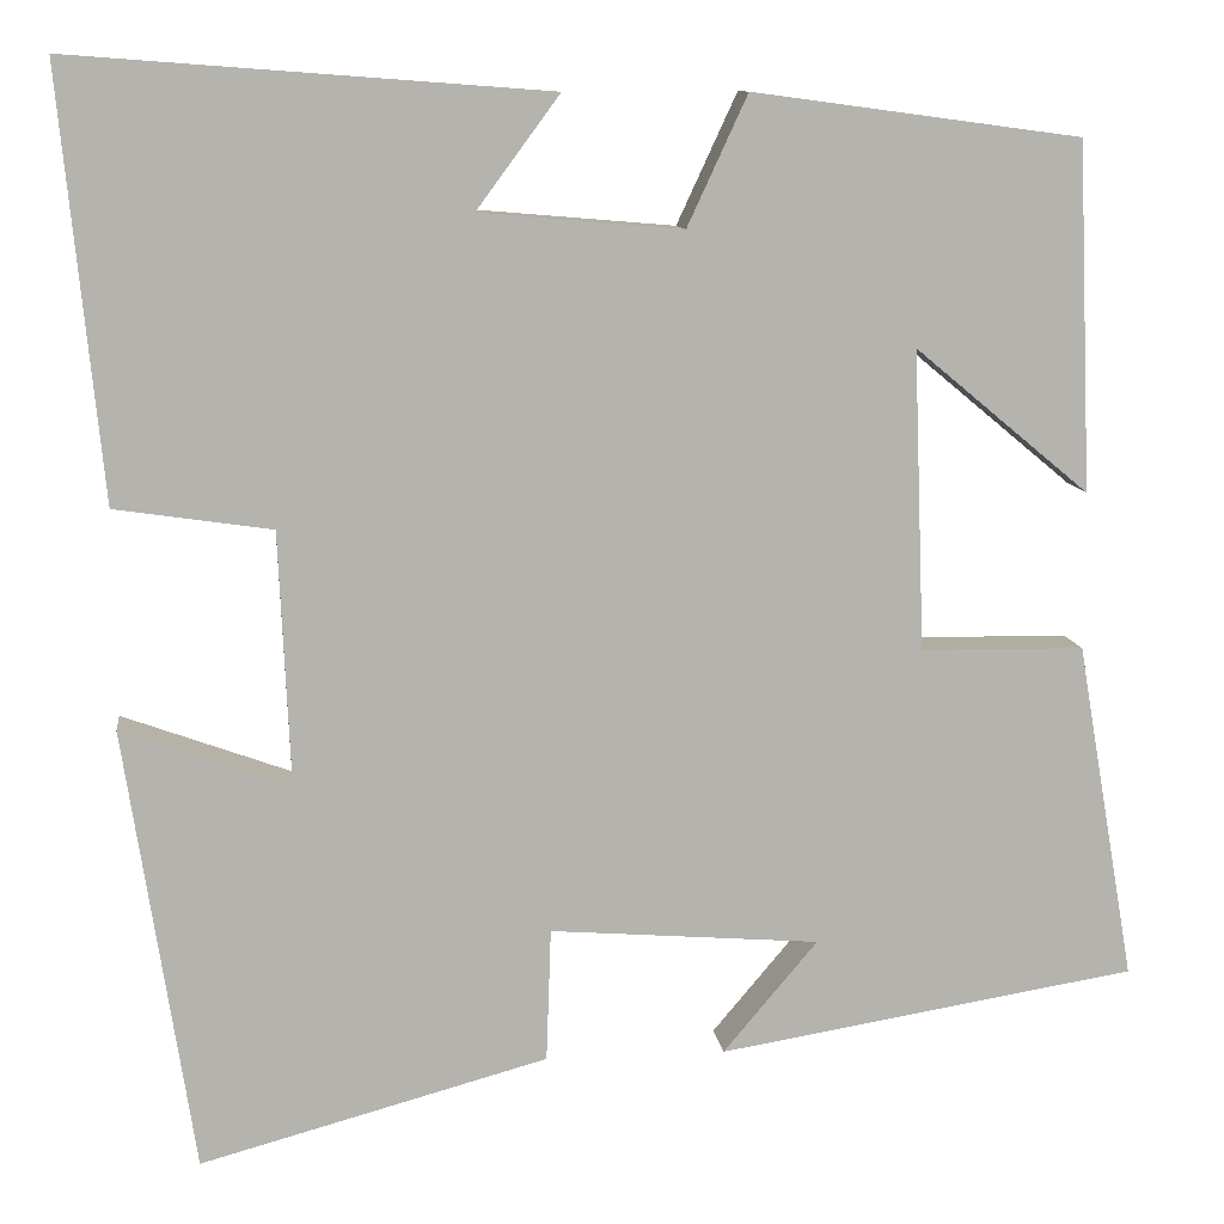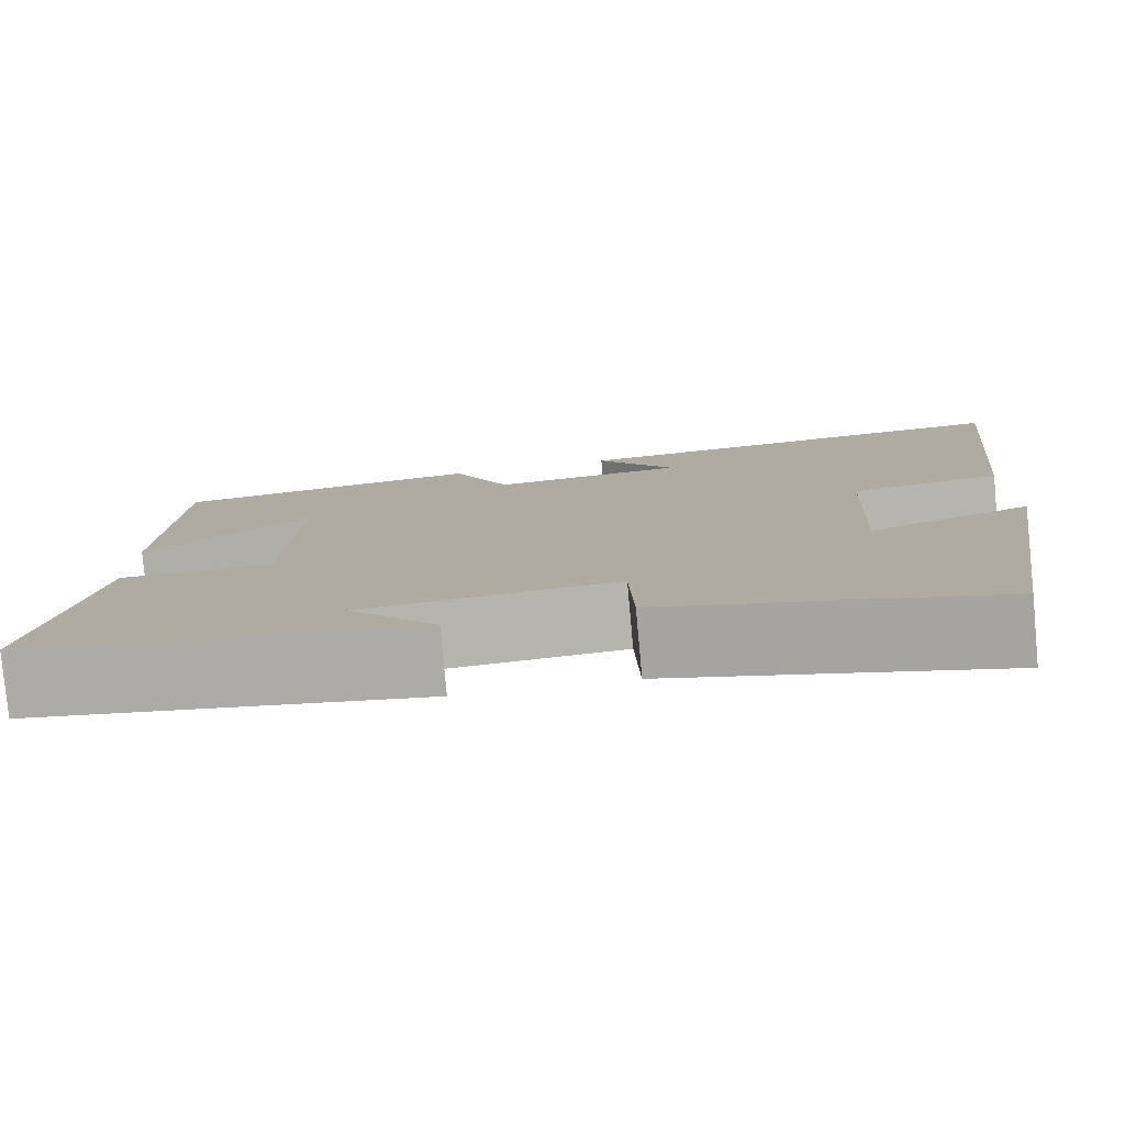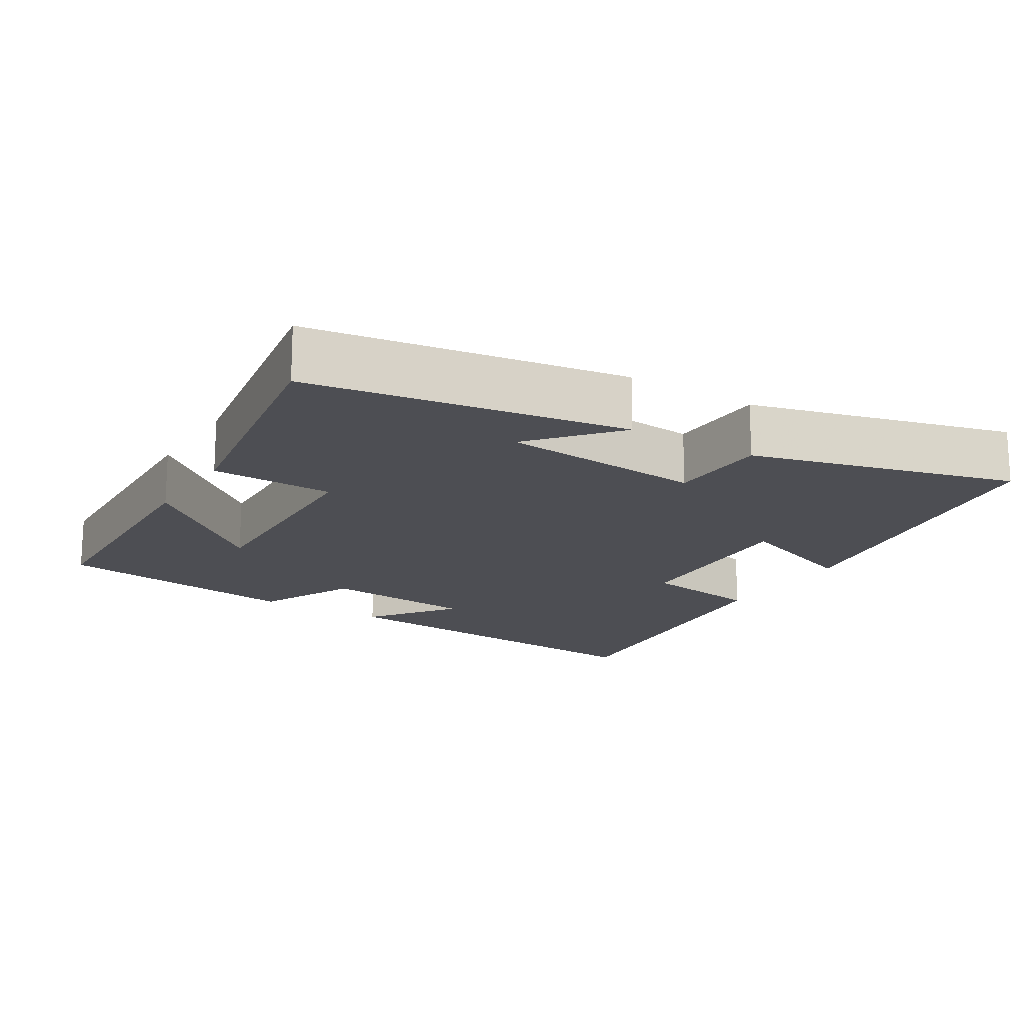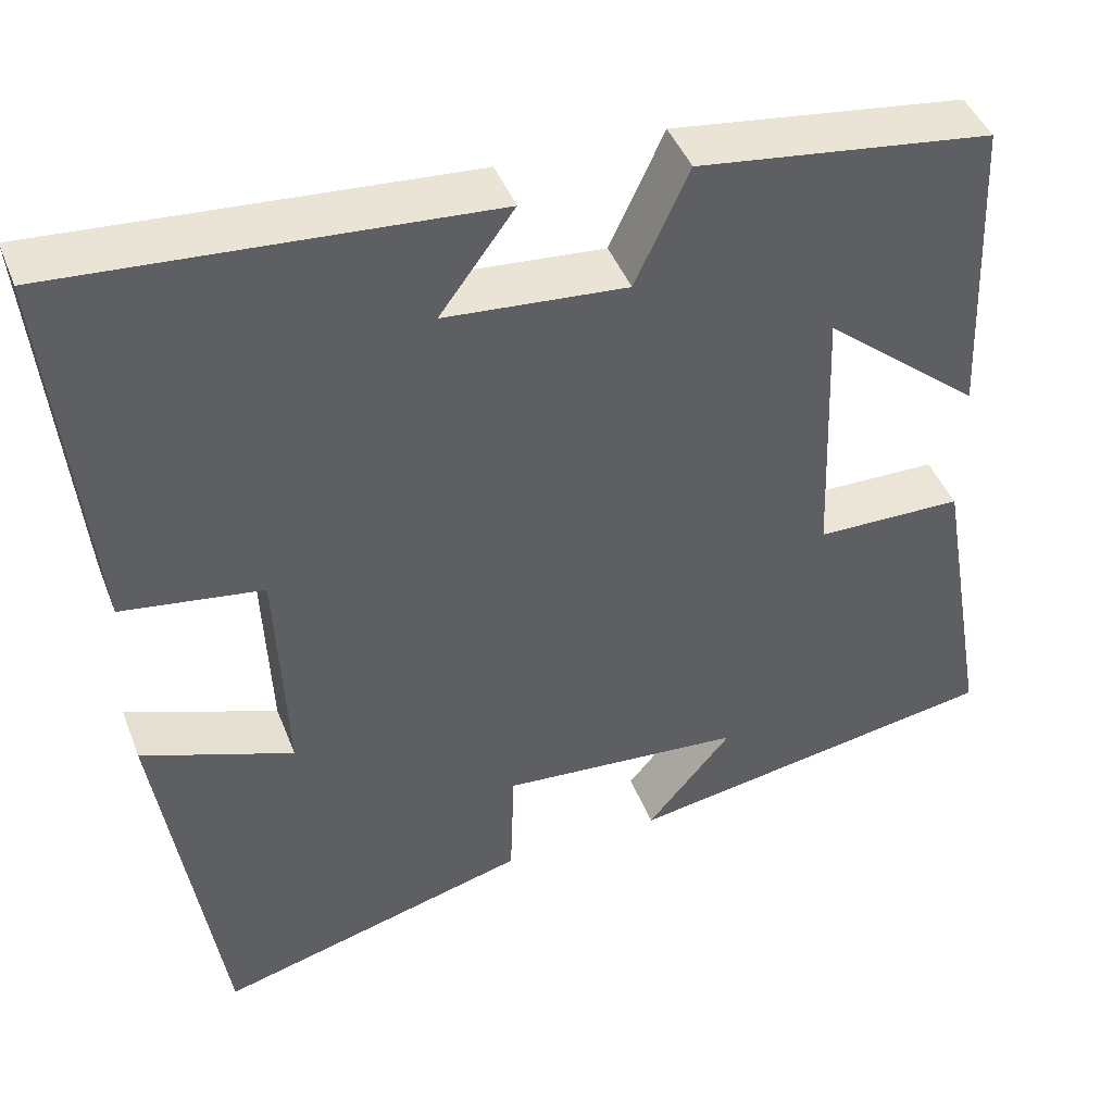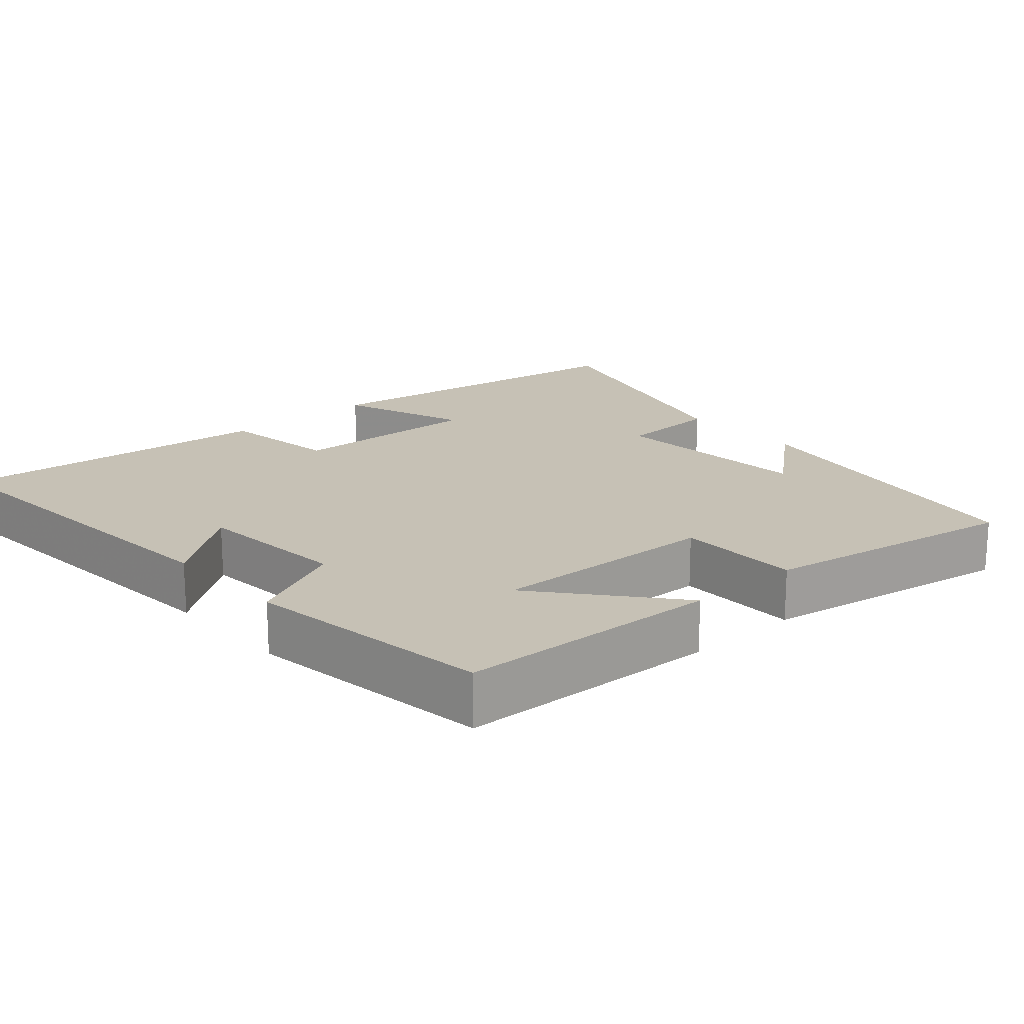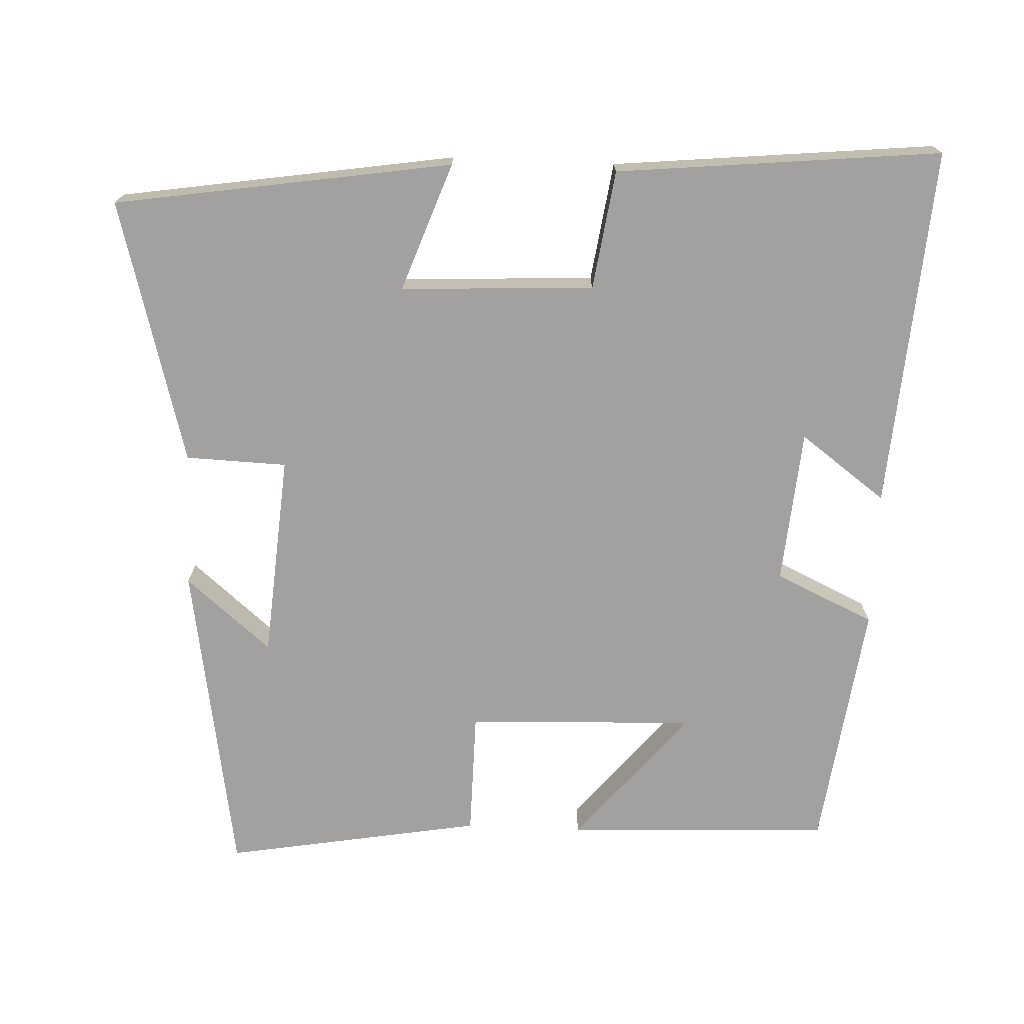
<metadata>
{"format":"obj","ext":"obj","renderer":"f3d","projection":"perspective","resolution":1024,"background":"white","views":[{"elev":10.4,"azim":-7.0,"up":"+Z"},{"elev":-79.7,"azim":-174.8,"up":"+Z"},{"elev":-17.3,"azim":148.1,"up":"+Y"},{"elev":43.9,"azim":-20.5,"up":"+Z"},{"elev":18.8,"azim":48.3,"up":"+Y"},{"elev":-72.3,"azim":-92.4,"up":"+Y"}]}
</metadata>
<code>
v 0.561 0.07 -0.428
v 0.123 0.07 -0.5
v 0.222 0.07 -0.383
v -0.06 0.07 -0.361
v -0.065 0.07 -0.5
v -0.428 0.07 -0.599
v -0.5 0.07 -0.135
v -0.324 0.07 -0.199
v -0.336 0.07 0.067
v -0.5 0.07 0.091
v -0.544 0.07 0.537
v -0.046 0.07 0.5
v -0.133 0.07 0.382
v 0.079 0.07 0.364
v 0.142 0.07 0.5
v 0.485 0.07 0.454
v 0.5 0.07 0.09
v 0.317 0.07 0.242
v 0.329 0.07 -0.072
v 0.5 0.07 -0.074
v 0.561 0 -0.428
v 0.123 0 -0.5
v 0.222 0 -0.383
v -0.06 0 -0.361
v -0.065 0 -0.5
v -0.428 0 -0.599
v -0.5 0 -0.135
v -0.324 0 -0.199
v -0.336 0 0.067
v -0.5 0 0.091
v -0.544 0 0.537
v -0.046 0 0.5
v -0.133 0 0.382
v 0.079 0 0.364
v 0.142 0 0.5
v 0.485 0 0.454
v 0.5 0 0.09
v 0.317 0 0.242
v 0.329 0 -0.072
v 0.5 0 -0.074
f 19 20 1
f 15 16 17 18
f 14 15 18 19
f 13 14 19
f 10 11 12 13
f 9 10 13
f 13 19 1
f 9 13 1
f 8 9 1
f 6 7 8
f 5 6 8
f 4 5 8
f 3 4 8
f 1 2 3
f 1 3 8
f 21 40 39
f 38 37 36 35
f 39 38 35 34
f 39 34 33
f 33 32 31 30
f 33 30 29
f 21 39 33
f 21 33 29
f 21 29 28
f 28 27 26
f 28 26 25
f 28 25 24
f 28 24 23
f 23 22 21
f 28 23 21
f 1 21 22 2
f 2 22 23 3
f 3 23 24 4
f 4 24 25 5
f 5 25 26 6
f 6 26 27 7
f 7 27 28 8
f 8 28 29 9
f 9 29 30 10
f 10 30 31 11
f 11 31 32 12
f 12 32 33 13
f 13 33 34 14
f 14 34 35 15
f 15 35 36 16
f 16 36 37 17
f 17 37 38 18
f 18 38 39 19
f 19 39 40 20
f 20 40 21 1

</code>
